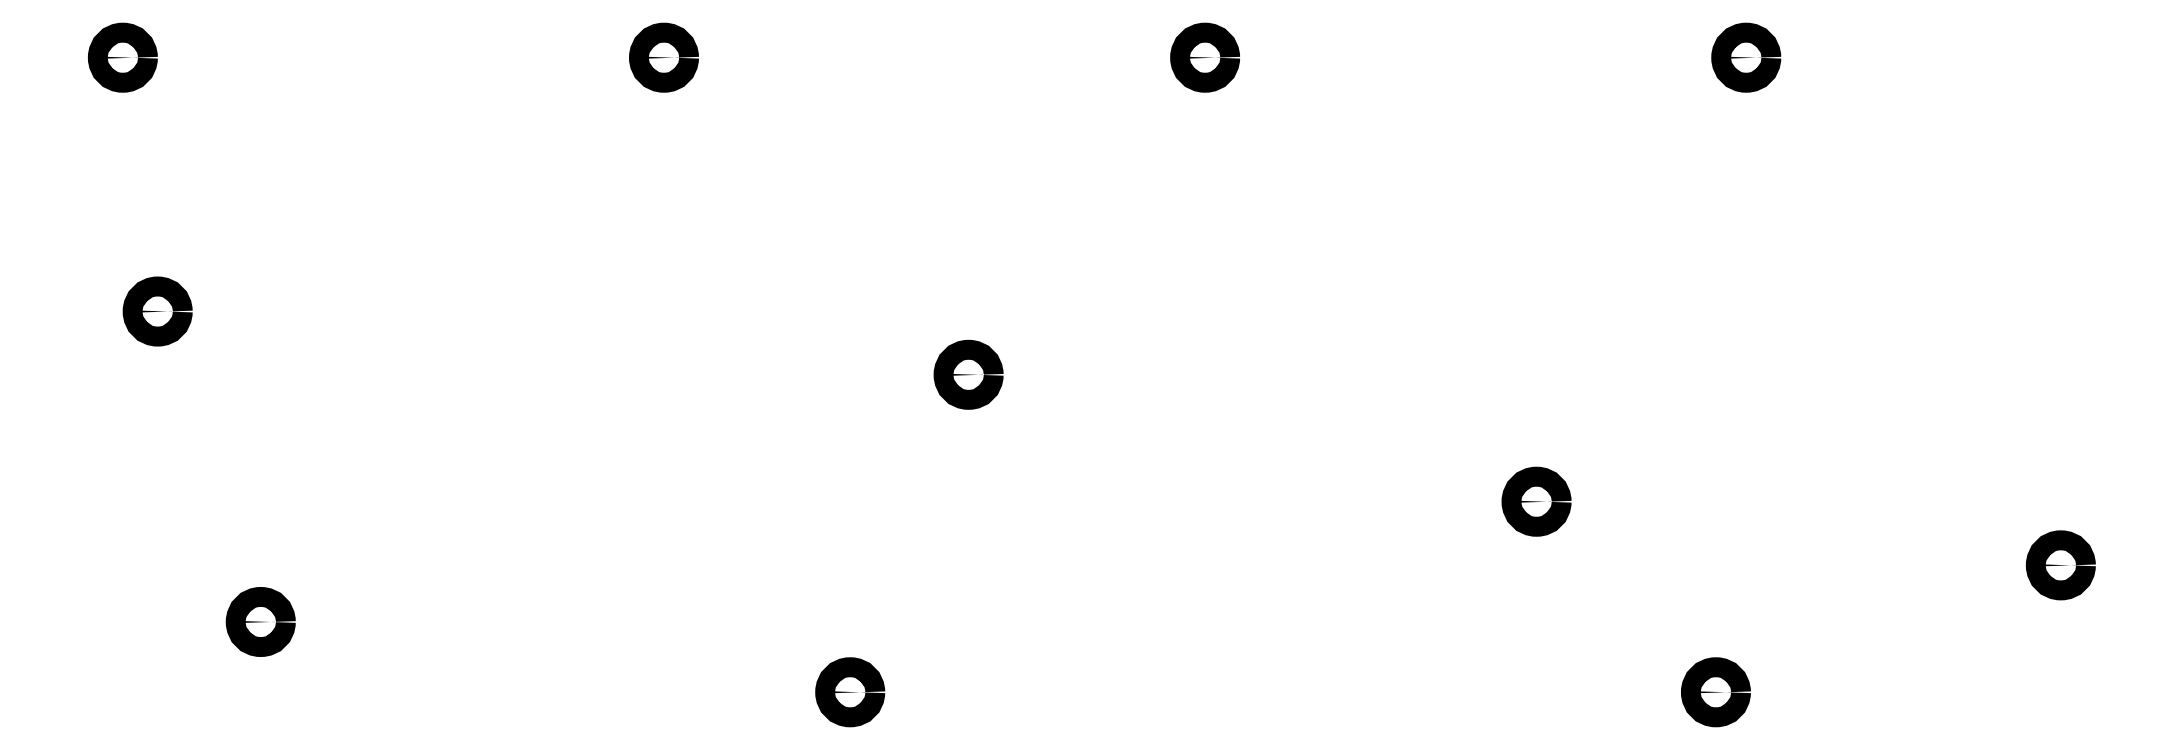
<metadata>
{"format":"dxf","ext":"dxf","renderer":"ezdxf+matplotlib","layout":"modelspace","background":"white","min_lineweight":24,"dpi":150}
</metadata>
<code>
0
SECTION
2
ENTITIES
0
CIRCLE
8
0
10
12
20
19.05
40
1.5
0
CIRCLE
8
0
10
93.22
20
19.05
40
1.5
0
CIRCLE
8
0
10
174.4
20
19.05
40
1.5
0
CIRCLE
8
0
10
255.7
20
19.05
40
1.5
0
CIRCLE
8
0
10
17.23
20
-19.05
40
1.5
0
CIRCLE
8
0
10
224.2
20
-47.6
40
1.5
0
CIRCLE
8
0
10
32.7
20
-65.65
40
1.5
0
CIRCLE
8
0
10
251.1
20
-76.2
40
1.5
0
CIRCLE
8
0
10
302.9
20
-57.15
40
1.5
0
CIRCLE
8
0
10
138.9
20
-28.55
40
1.5
0
CIRCLE
8
0
10
121.2
20
-76.2
40
1.5
0
ENDSEC
0
EOF

</code>
